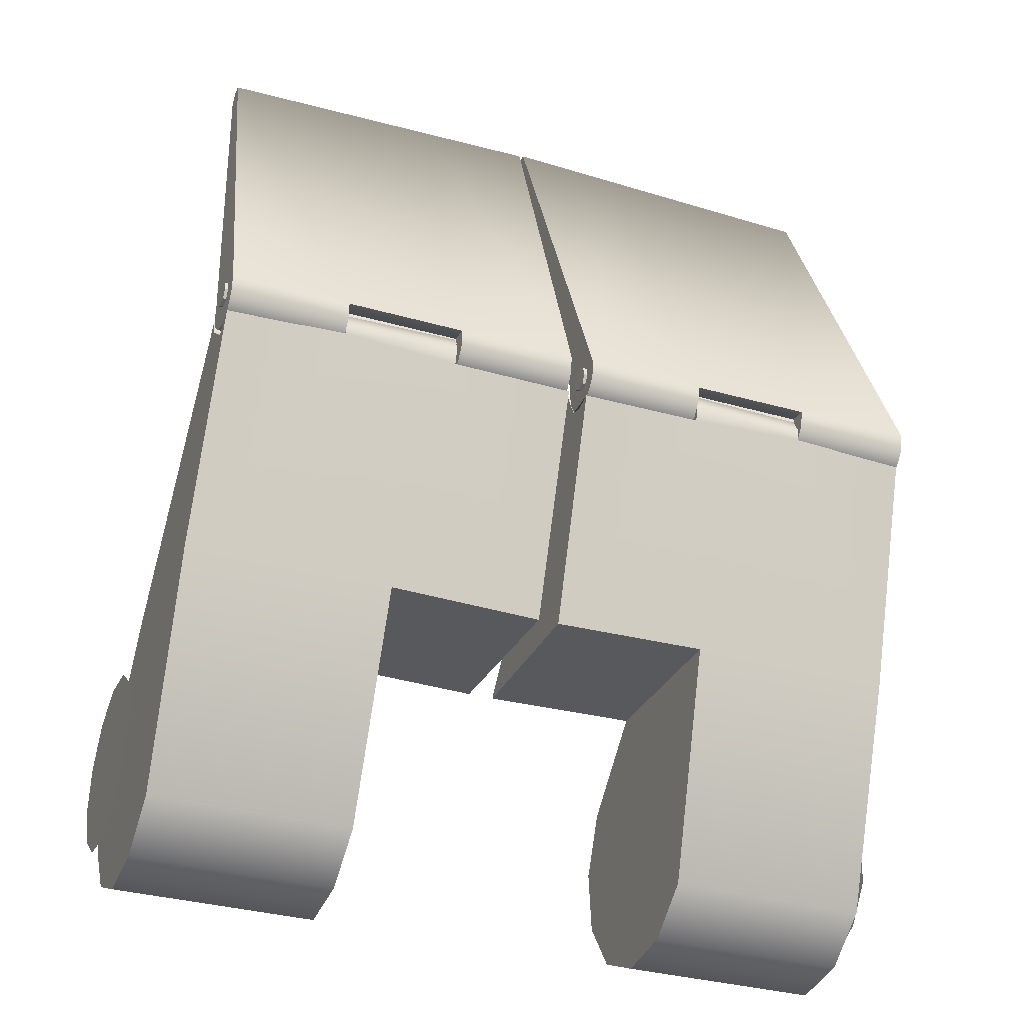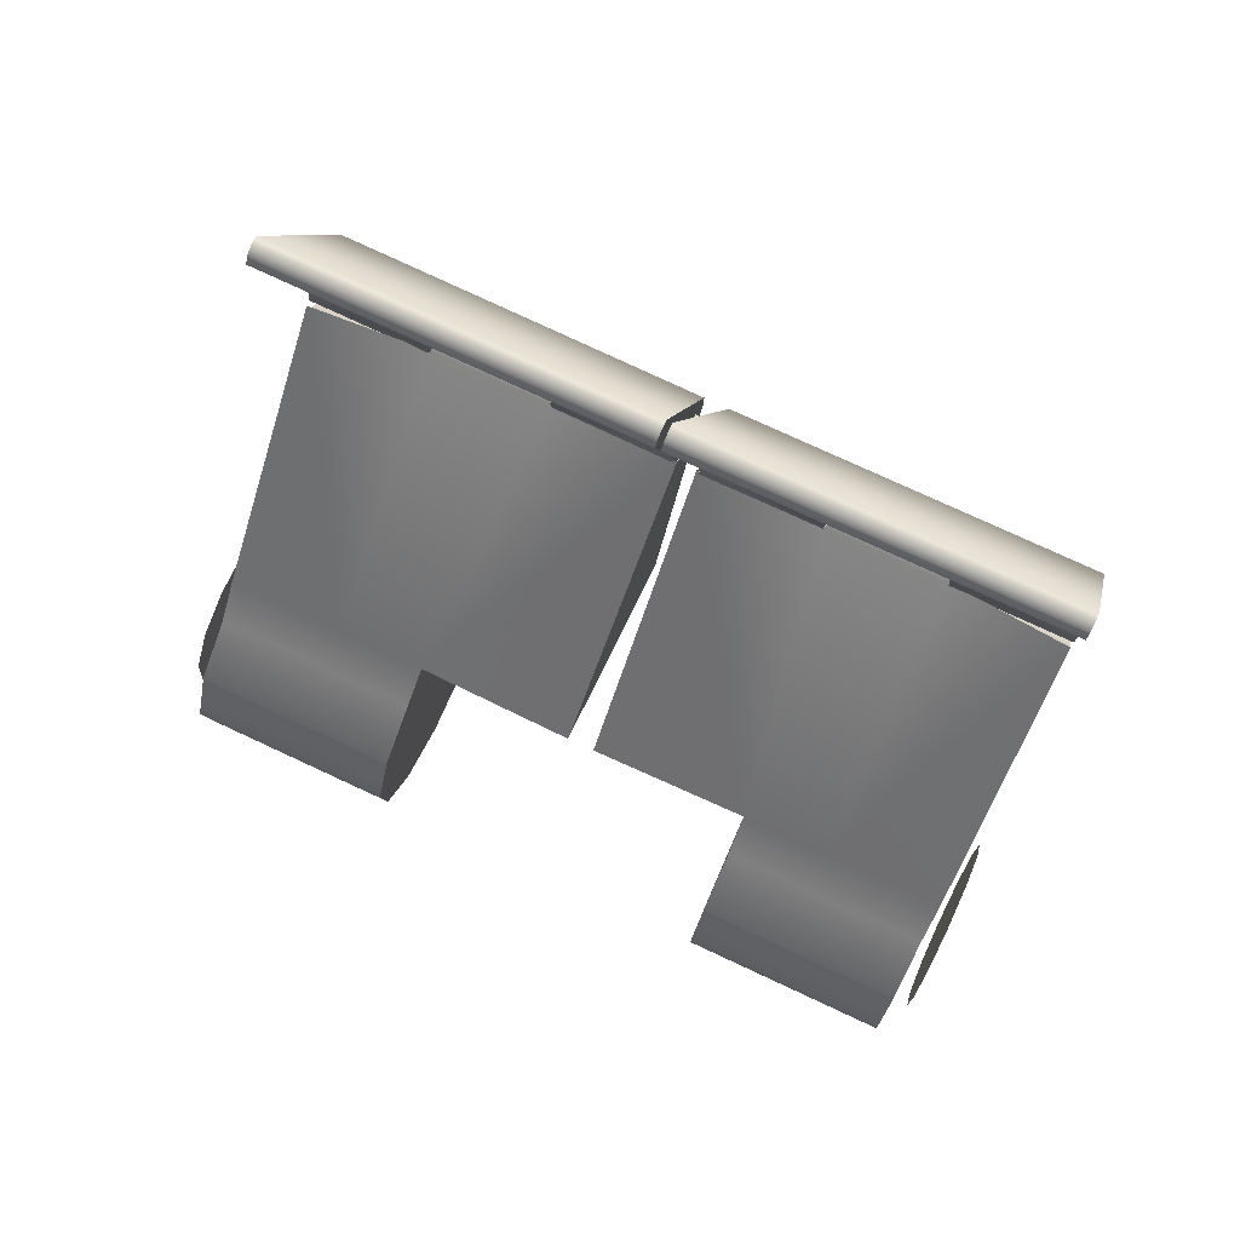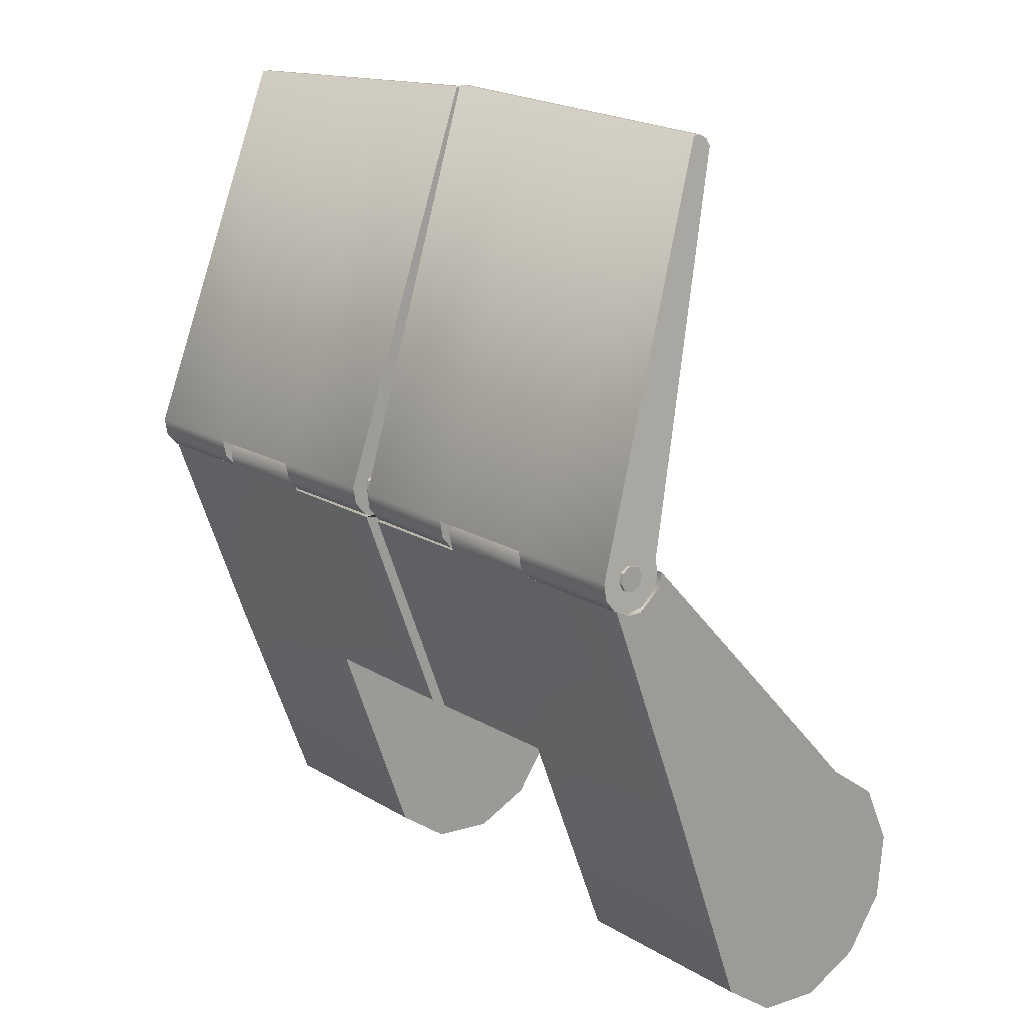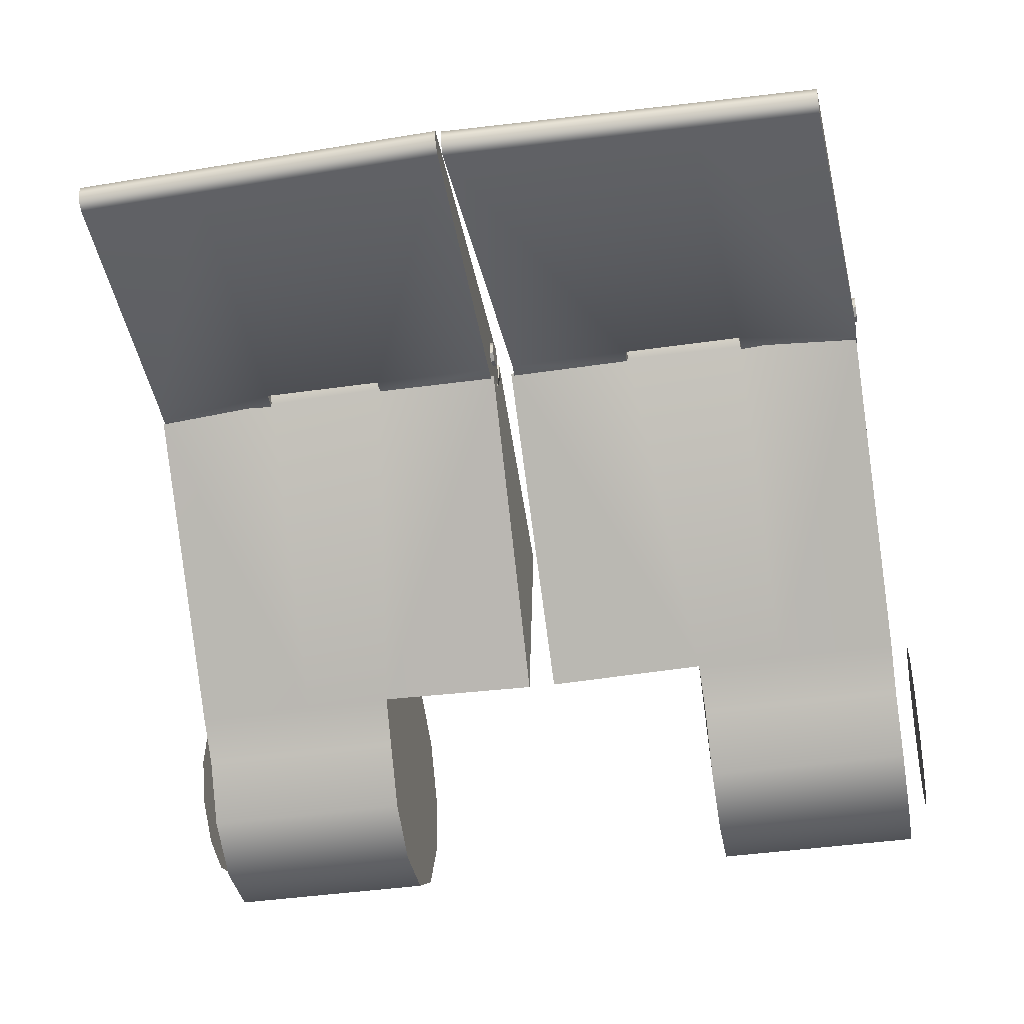
<metadata>
{"format":"obj","ext":"obj","renderer":"f3d","projection":"perspective","resolution":1024,"background":"white","views":[{"elev":-33.6,"azim":158.7,"up":"+Z"},{"elev":77.8,"azim":24.9,"up":"+Z"},{"elev":17.4,"azim":-130.1,"up":"+Z"},{"elev":-41.4,"azim":9.9,"up":"+Y"}]}
</metadata>
<code>
g default
v -107.7 420.8 195.9
v -107.7 422.5 195.6
v -107.7 425.3 197.6
v -107.7 425.6 199.3
v -107.6 419.1 200.4
v -107.7 419.4 197
v -107.7 424.2 196.2
v -107.7 418.8 198.6
v -119.8 421.2 200.4
v -119.8 423.5 199.8
v -119.7 419.3 197.8
v -119.7 422 195.6
v -119.7 420.3 196.2
v -119.8 424.5 197.8
v -119.8 419 199.4
v -119.8 424.1 196
v -147.2 424.5 197.8
v -171.6 395.7 174.6
v -134.6 415.3 172.9
v -159.6 407 150.2
v -159.6 401.4 146.3
v -159.6 394.7 145.7
v -159.6 388.5 148.5
v -159.6 384.6 154
v -159.6 383.9 160.8
v -159.6 386.8 167
v -159.6 392.3 170.9
v -159.6 395.7 174.6
v -159.5 415.5 173.1
v -171.5 424 196.1
v -171.5 401.4 146.3
v -171.5 407 150.2
v -171.5 394.7 145.7
v -171.5 388.5 148.5
v -171.5 384.6 154
v -171.5 383.9 160.8
v -171.5 386.8 167
v -171.5 392.3 170.9
v -171.5 418.3 198.8
v -147.2 423.5 199.8
v -147.2 421.2 200.4
v -147.2 419 199.4
v -150.9 386.8 167
v -150.9 392.3 170.9
v -150.9 383.9 160.8
v -150.9 384.6 154
v -150.9 388.5 148.5
v -150.9 394.7 145.7
v -150.9 401.4 146.3
v -150.9 407 150.2
v -150.5 415.5 173.1
v -150.8 395.7 174.6
v -171.8 415.5 173.1
v -134.5 419 199.4
v -134.8 395.5 174.4
v -134.5 424 196
v -147.2 424.1 196
v -159.2 419.1 199.1
v -159.2 423.5 199.5
v -159.2 424.6 197.5
v -159.2 421.3 200.1
v -159.2 424.4 196.3
v -134.5 420.3 196.2
v -134.5 422 195.6
v -134.5 419.3 197.8
v -134.5 419 199.4
v -134.8 395.5 174.4
v -134.5 424 196
v -134.6 415.3 172.9
v -95.48 422.4 195.3
v -95.47 418.3 198.8
v -95.48 418.5 197.3
v -95.63 420.8 195.2
v -95.45 424 196.1
v -107.7 419.1 199.1
v -107.8 424.4 196.3
v -107.9 421.2 195.2
v -107.8 418.8 197.2
v -107.8 422.7 195.2
v -95.4 425.7 199.3
v -97.14 411.5 238.6
v -95.42 425.4 197.5
v -95.44 424.2 196.2
v -95.45 422.6 195.6
v -95.44 420.9 195.8
v -95.41 419.5 197
v -95.39 418.9 198.6
v -95.36 419.2 200.3
v -97.16 409.4 237.4
v -97.14 409.8 238.2
v -97.13 410.6 238.6
v -132.2 425.5 199.4
v -132.1 411 239.9
v -132.3 425.2 197.6
v -132.3 424.1 196.3
v -132.3 422.4 195.7
v -132.3 420.7 196
v -132.3 419.3 197.1
v -132.2 418.7 198.7
v -132.2 419 200.5
v -132.1 408.9 238.8
v -132.1 409.4 239.5
v -132.1 410.2 240
v -108.8 411.3 239
v -120.4 411.2 239.5
v -120.4 410.3 239.5
v -108.8 410.5 239.1
v -108.8 409.2 237.9
v -120.5 409.1 238.3
v -108.8 409.7 238.6
v -120.4 409.5 239.1
v -120 425.5 199.3
v -120 425.5 199.3
v -107.7 425.6 199.3
v -107.7 425.6 199.3
v -107.6 419.1 200.4
v -107.7 418.8 198.6
v -119.9 419.1 200.4
v -119.9 418.8 198.7
v -107.7 422.5 195.6
v -107.7 424.2 196.2
v -120 422.5 195.6
v -120 424.1 196.2
v -107.7 419.4 197
v -120 419.4 197
v -107.7 425.3 197.6
v -120 425.2 197.6
v -107.7 420.8 195.9
v -120 420.7 195.9
v -150.9 407 150.2
v -150.9 401.4 146.3
v -150.9 394.7 145.7
v -150.9 388.5 148.5
v -150.9 384.6 154
v -150.9 383.9 160.8
v -150.9 386.8 167
v -150.9 392.3 170.9
v -150.5 415.5 173.1
v -150.8 395.7 174.6
v -93.38 403.7 163.7
v -93.38 405.6 159.4
v -93.38 405 154.8
v -93.38 402.2 151.1
v -93.38 397.9 149.2
v -93.38 393.3 149.8
v -93.38 389.6 152.5
v -93.38 387.7 156.8
v -93.38 388.3 161.4
v -93.38 391.1 165.2
v -93.38 395.4 167
v -93.38 400 166.5
v -95.09 422.3 197.8
v -95.09 421.4 198.4
v -95.09 421.2 199.3
v -95.09 421.7 200.2
v -95.09 422.7 200.4
v -95.09 423.6 199.9
v -95.09 423.8 198.9
v -95.09 423.3 198
v -119.8 419 199.4
v -132.4 420.3 196.2
v -132.5 422 195.6
v -132.5 419.3 197.8
v -132.5 419 199.4
v -119.8 424.1 196
v -132.5 424 196
v -119.7 422 195.6
v -119.7 419.3 197.8
v -119.7 420.3 196.2
v -134.4 422.3 197.8
v -134.4 421.4 198.4
v -134.4 421.2 199.3
v -134.4 421.7 200.2
v -134.4 422.7 200.4
v -134.4 423.6 199.9
v -134.4 423.8 198.9
v -134.4 423.3 198
v -132.6 422.3 197.8
v -132.6 421.4 198.4
v -132.6 421.2 199.3
v -132.6 421.7 200.2
v -132.6 422.7 200.4
v -132.6 423.6 199.9
v -132.6 423.8 198.9
v -132.6 423.3 198
v -147 420.7 195.9
v -146.9 422.5 195.6
v -147 425.2 197.6
v -147 425.5 199.3
v -147.1 419.1 200.4
v -147 419.4 197
v -146.9 424.1 196.2
v -147 418.8 198.7
v -159.2 424.6 197.5
v -159.2 419.1 199.1
v -159.2 421.3 200.1
v -159.2 423.5 199.5
v -159.2 424.4 196.3
v -159.2 422.7 195.2
v -159.2 418.8 197.2
v -159 421.2 195.2
v -116 407 150.2
v -116 401.4 146.3
v -116 394.7 145.7
v -116 388.5 148.5
v -116 384.6 154
v -116 383.9 160.8
v -116 386.8 167
v -116 392.3 170.9
v -116.4 415.5 173.1
v -116.2 395.7 174.6
v -120 420.7 195.9
v -120 422.5 195.6
v -120 425.2 197.6
v -120 425.5 199.3
v -119.9 419.1 200.4
v -120 419.4 197
v -120 424.1 196.2
v -119.9 418.8 198.7
v -134.4 423.3 198
v -171.9 422.3 197.8
v -171.9 421.4 198.4
v -134.4 421.4 198.4
v -134.4 422.3 197.8
v -171.9 421.2 199.3
v -134.4 421.2 199.3
v -171.9 421.7 200.2
v -134.4 421.7 200.2
v -171.9 422.7 200.4
v -134.4 422.7 200.4
v -171.9 423.6 199.9
v -134.4 423.6 199.9
v -171.9 423.8 198.9
v -134.4 423.8 198.9
v -171.9 423.3 198
v -95.4 425.7 199.3
v -97.14 411.5 238.6
v -95.42 425.4 197.5
v -95.44 424.2 196.2
v -95.45 422.6 195.6
v -95.44 420.9 195.8
v -95.41 419.5 197
v -95.39 418.9 198.6
v -95.36 419.2 200.3
v -97.16 409.4 237.4
v -97.14 409.8 238.2
v -97.13 410.6 238.6
v -132.4 420.3 196.2
v -132.5 422 195.6
v -132.5 419.3 197.8
v -132.5 419 199.4
v -132.1 395.5 174.4
v -132.5 424 196
v -132.4 415.3 172.9
v -173.7 405.6 159.4
v -173.7 403.7 163.7
v -173.7 405 154.8
v -173.7 402.2 151.1
v -173.7 397.9 149.2
v -173.7 393.3 149.8
v -173.7 389.6 152.5
v -173.7 387.7 156.8
v -173.7 388.3 161.4
v -173.7 391.1 165.2
v -173.7 395.4 167
v -173.7 400 166.5
v -119.8 424.5 197.8
v -95.4 395.7 174.6
v -132.4 415.3 172.9
v -107.4 407 150.2
v -107.4 401.4 146.3
v -107.4 394.7 145.7
v -107.4 388.5 148.5
v -107.4 384.6 154
v -107.4 383.9 160.8
v -107.4 386.8 167
v -107.4 392.3 170.9
v -107.4 395.7 174.6
v -107.4 415.5 173.1
v -95.45 424 196.1
v -95.48 401.4 146.3
v -95.48 407 150.2
v -95.48 394.7 145.7
v -95.48 388.5 148.5
v -95.48 384.6 154
v -95.48 383.9 160.8
v -95.48 386.8 167
v -95.48 392.3 170.9
v -95.47 418.3 198.8
v -119.8 423.5 199.8
v -119.8 421.2 200.4
v -119.8 419 199.4
v -116 386.8 167
v -116 392.3 170.9
v -116 383.9 160.8
v -116 384.6 154
v -116 388.5 148.5
v -116 394.7 145.7
v -116 401.4 146.3
v -116 407 150.2
v -116.4 415.5 173.1
v -116.2 395.7 174.6
v -95.17 415.5 173.1
v -132.5 419 199.4
v -132.1 395.5 174.4
v -132.5 424 196
v -119.8 424.1 196
v -107.7 419.1 199.1
v -107.7 423.5 199.5
v -107.7 424.6 197.5
v -107.7 421.3 200.1
v -107.8 424.4 196.3
v -107.7 424.6 197.5
v -107.7 419.1 199.1
v -107.7 421.3 200.1
v -107.7 423.5 199.5
v -107.8 424.4 196.3
v -107.8 422.7 195.2
v -107.8 418.8 197.2
v -107.9 421.2 195.2
v -171.6 425.7 199.3
v -167.5 411.4 238.8
v -171.5 425.4 197.5
v -171.5 424.2 196.2
v -171.5 422.6 195.6
v -171.5 420.9 195.8
v -171.6 419.5 197
v -171.6 418.9 198.6
v -171.6 419.2 200.3
v -167.5 409.3 237.6
v -167.5 409.8 238.4
v -167.5 410.6 238.8
v -147.2 419 199.4
v -134.5 420.3 196.2
v -134.5 422 195.6
v -134.5 419.3 197.8
v -134.5 419 199.4
v -147.2 424.1 196
v -134.5 424 196
v -147.2 422 195.6
v -147.3 419.3 197.8
v -147.3 420.3 196.2
v -150.8 395.7 174.6
v -150.5 415.5 173.1
v -134.8 395.5 174.4
v -134.6 415.3 172.9
v -132.6 423.3 198
v -95.09 422.3 197.8
v -95.09 421.4 198.4
v -132.6 421.4 198.4
v -132.6 422.3 197.8
v -95.09 421.2 199.3
v -132.6 421.2 199.3
v -95.09 421.7 200.2
v -132.6 421.7 200.2
v -95.09 422.7 200.4
v -132.6 422.7 200.4
v -95.09 423.6 199.9
v -132.6 423.6 199.9
v -95.09 423.8 198.9
v -132.6 423.8 198.9
v -95.09 423.3 198
v -147.2 421.2 200.4
v -147.2 423.5 199.8
v -147.3 419.3 197.8
v -147.2 422 195.6
v -147.3 420.3 196.2
v -147.2 424.5 197.8
v -147.2 419 199.4
v -147.2 424.1 196
v -171.5 422.4 195.3
v -171.5 418.3 198.8
v -171.5 418.5 197.3
v -171.3 420.8 195.2
v -171.5 424 196.1
v -159.2 419.1 199.1
v -159.2 424.4 196.3
v -159 421.2 195.2
v -159.2 418.8 197.2
v -159.2 422.7 195.2
v -95.48 407 150.2
v -95.48 401.4 146.3
v -95.48 394.7 145.7
v -95.48 388.5 148.5
v -95.48 384.6 154
v -95.48 383.9 160.8
v -95.48 386.8 167
v -95.48 392.3 170.9
v -95.17 415.5 173.1
v -95.45 424 196.1
v -95.48 422.4 195.3
v -95.4 395.7 174.6
v -95.48 418.5 197.3
v -95.47 418.3 198.8
v -95.63 420.8 195.2
v -132.2 425.5 199.4
v -132.1 411 239.9
v -132.3 425.2 197.6
v -132.3 424.1 196.3
v -132.3 422.4 195.7
v -132.3 420.7 196
v -132.3 419.3 197.1
v -132.2 418.7 198.7
v -132.2 419 200.5
v -132.1 408.9 238.8
v -132.1 409.4 239.5
v -132.1 410.2 240
v -171.9 422.3 197.8
v -171.9 421.4 198.4
v -171.9 421.2 199.3
v -171.9 421.7 200.2
v -171.9 422.7 200.4
v -171.9 423.6 199.9
v -171.9 423.8 198.9
v -171.9 423.3 198
v -171.5 407 150.2
v -171.5 401.4 146.3
v -171.5 394.7 145.7
v -171.5 388.5 148.5
v -171.5 384.6 154
v -171.5 383.9 160.8
v -171.5 386.8 167
v -171.5 392.3 170.9
v -171.8 415.5 173.1
v -171.5 424 196.1
v -171.5 422.4 195.3
v -171.6 395.7 174.6
v -171.5 418.5 197.3
v -171.5 418.3 198.8
v -171.3 420.8 195.2
v -171.6 425.7 199.3
v -167.5 411.4 238.8
v -171.5 425.4 197.5
v -171.5 424.2 196.2
v -171.5 422.6 195.6
v -171.5 420.9 195.8
v -171.6 419.5 197
v -171.6 418.9 198.6
v -171.6 419.2 200.3
v -167.5 409.3 237.6
v -167.5 409.8 238.4
v -167.5 410.6 238.8
v -134.7 425.5 199.4
v -132.6 411 240.1
v -134.7 425.2 197.6
v -134.7 424.1 196.3
v -134.6 422.4 195.7
v -134.7 420.7 196
v -134.7 419.3 197.1
v -134.7 418.7 198.7
v -134.8 419 200.5
v -132.5 408.9 239
v -132.6 409.4 239.7
v -132.6 410.1 240.2
v -155.9 411.3 239.2
v -144.2 411.1 239.7
v -144.2 410.3 239.7
v -155.9 410.4 239.2
v -155.8 409.2 238.1
v -144.2 409 238.5
v -155.9 409.6 238.8
v -144.2 409.5 239.3
v -147 425.5 199.3
v -147 425.5 199.3
v -159.3 425.6 199.3
v -159.3 425.6 199.3
v -159.3 419.1 200.4
v -159.3 418.8 198.6
v -147.1 419.1 200.4
v -147 418.8 198.7
v -159.2 422.5 195.6
v -159.2 424.2 196.2
v -146.9 422.5 195.6
v -146.9 424.1 196.2
v -159.3 419.4 197
v -147 419.4 197
v -159.3 425.3 197.6
v -147 425.2 197.6
v -159.2 420.8 195.9
v -147 420.7 195.9
v -159.2 420.8 195.9
v -159.2 422.5 195.6
v -159.3 425.3 197.6
v -159.3 425.6 199.3
v -159.3 419.1 200.4
v -159.3 419.4 197
v -159.2 424.2 196.2
v -159.3 418.8 198.6
v -134.7 425.5 199.4
v -132.6 411 240.1
v -134.7 425.2 197.6
v -134.7 424.1 196.3
v -134.6 422.4 195.7
v -134.7 420.7 196
v -134.7 419.3 197.1
v -134.7 418.7 198.7
v -134.8 419 200.5
v -132.5 408.9 239
v -132.6 409.4 239.7
v -132.6 410.1 240.2
v -116.2 395.7 174.6
v -116.4 415.5 173.1
v -132.1 395.5 174.4
v -132.4 415.3 172.9
g polySurface32
f 5 4 3 7 2 1 6 8
f 14 16 12 13 11 15 9 10
f 29 20 32 53
f 20 21 31 32
f 21 22 33 31
f 22 23 34 33
f 23 24 35 34
f 24 25 36 35
f 25 26 37 36
f 26 27 38 37
f 28 58 39 18
f 27 28 18 38
f 62 29 53 30
f 52 55 54 42
f 57 56 19 51
f 57 51 29 62
f 44 52 28 27
f 40 17 60 59
f 41 40 59 61
f 42 41 61 58
f 52 42 58 28
f 43 44 27 26
f 45 43 26 25
f 46 45 25 24
f 47 46 24 23
f 48 47 23 22
f 49 48 22 21
f 50 49 21 20
f 51 50 20 29
f 17 57 62 60
f 63 65 66 67 69 68 64
f 72 73 77 78
f 70 74 76 79
f 73 70 79 77
f 71 72 78 75
f 122 129 97 96
f 106 105 93 103
f 112 127 94 92
f 118 109 101 100
f 129 125 98 97
f 127 123 95 94
f 109 111 102 101
f 125 119 99 98
f 123 122 96 95
f 111 106 103 102
f 105 112 92 93
f 119 118 100 99
f 87 88 116 117
f 81 80 114 104
f 104 114 112 105
f 90 91 107 110
f 110 107 106 111
f 83 84 120 121
f 86 87 117 124
f 89 90 110 108
f 108 110 111 109
f 82 83 121 126
f 85 86 124 128
f 88 89 108 116
f 116 108 109 118
f 80 82 126 114
f 91 81 104 107
f 107 104 105 106
f 84 85 128 120
f 115 116 118 113
f 139 137 136 135 134 133 132 131 130 138
f 151 150 149 148 147 146 145 144 143 142 141 140
f 152 159 158 157 156 155 154 153
f 161 163 168 169
f 162 161 169 167
f 166 162 167 165
f 163 164 160 168
f 171 170 177 176 175 174 173 172
f 179 180 181 182 183 184 185 178
f 190 189 188 192 187 186 191 193
f 197 194 198 199 201 200 195 196
f 211 210 202 203 204 205 206 207 208 209
f 216 219 217 212 213 218 214 215
f 221 224 223 222
f 222 223 226 225
f 225 226 228 227
f 227 228 230 229
f 229 230 232 231
f 231 232 234 233
f 233 234 220 235
f 235 220 224 221
f 236 237 247 246 245 244 243 242 241 240 239 238
f 248 249 253 254 252 251 250
f 255 257 258 259 260 261 262 263 264 265 266 256
f 279 303 282 270
f 270 282 281 271
f 271 281 283 272
f 272 283 284 273
f 273 284 285 274
f 274 285 286 275
f 275 286 287 276
f 276 287 288 277
f 278 268 289 308
f 277 288 268 278
f 312 280 303 279
f 302 292 304 305
f 307 301 269 306
f 307 312 279 301
f 294 277 278 302
f 290 309 310 267
f 291 311 309 290
f 292 308 311 291
f 302 278 308 292
f 293 276 277 294
f 295 275 276 293
f 296 274 275 295
f 297 273 274 296
f 298 272 273 297
f 299 271 272 298
f 300 270 271 299
f 301 279 270 300
f 267 310 312 307
f 316 315 314 319 320 318 317 313
f 321 323 324 325 326 327 328 329 330 331 332 322
f 334 342 341 336
f 335 340 342 334
f 339 338 340 335
f 336 341 333 337
f 344 346 345 343
f 348 349 350 351
f 349 352 353 350
f 352 354 355 353
f 354 356 357 355
f 356 358 359 357
f 358 360 361 359
f 360 362 347 361
f 362 348 351 347
f 368 364 363 369 365 367 366 370
f 373 379 378 374
f 371 380 377 375
f 374 378 380 371
f 372 376 379 373
f 381 389 390 391 395 393 394 392 388 387 386 385 384 383 382
f 396 398 399 400 401 402 403 404 405 406 407 397
f 408 409 410 411 412 413 414 415
f 416 417 418 419 420 421 422 423 427 429 428 430 426 425 424
f 473 447 448 480
f 457 454 444 456
f 463 443 445 478
f 469 451 452 460
f 480 448 449 476
f 478 445 446 474
f 460 452 453 462
f 476 449 450 470
f 474 446 447 473
f 462 453 454 457
f 456 444 443 463
f 470 450 451 469
f 438 468 467 439
f 432 455 465 431
f 455 456 463 465
f 441 461 458 442
f 461 462 457 458
f 434 472 471 435
f 437 475 468 438
f 440 459 461 441
f 459 460 462 461
f 433 477 472 434
f 436 479 475 437
f 439 467 459 440
f 467 469 460 459
f 431 465 477 433
f 442 458 455 432
f 458 457 456 455
f 435 471 479 436
f 466 464 469 467
f 485 488 486 481 482 487 483 484
f 489 490 500 499 498 497 496 495 494 493 492 491
f 502 501 503 504

</code>
